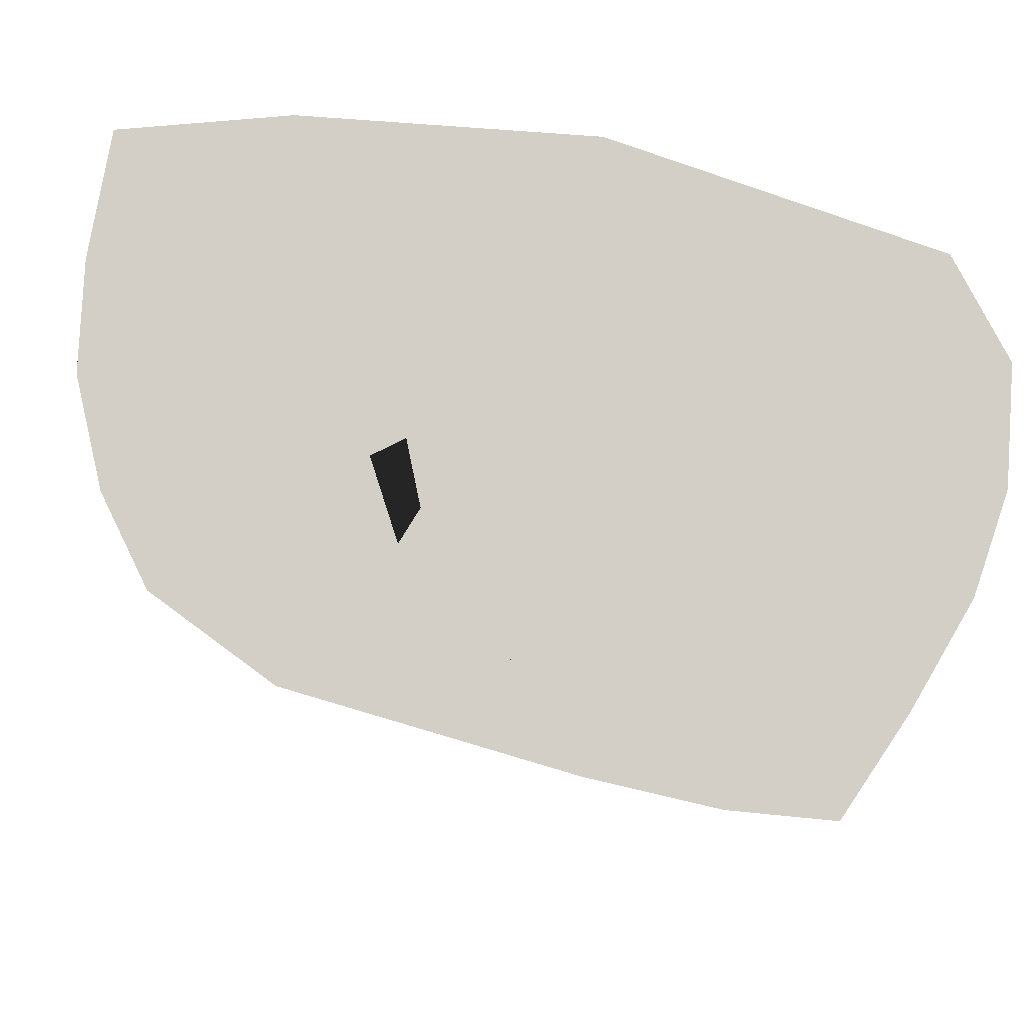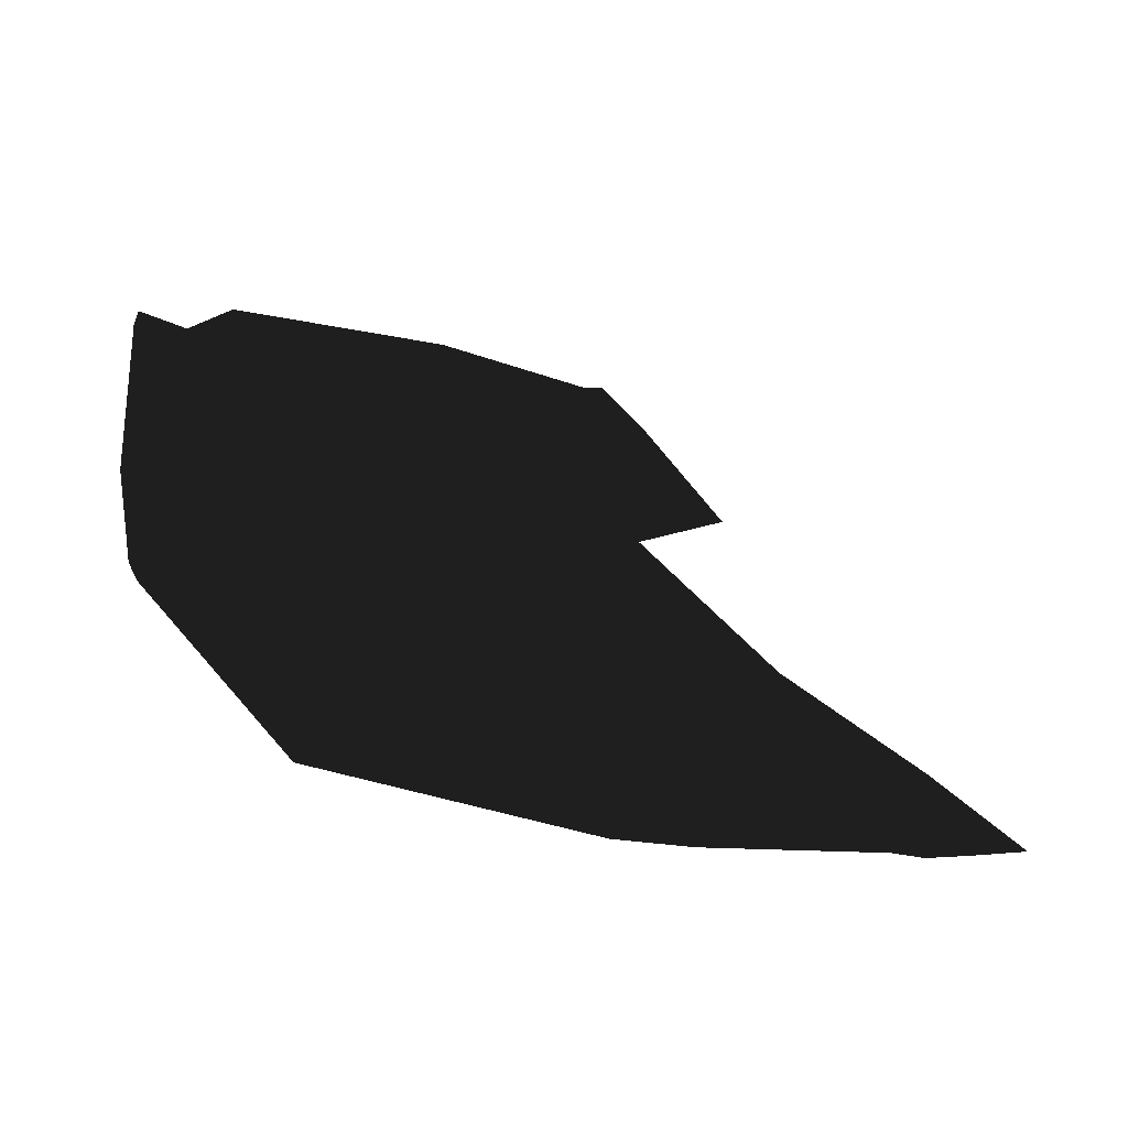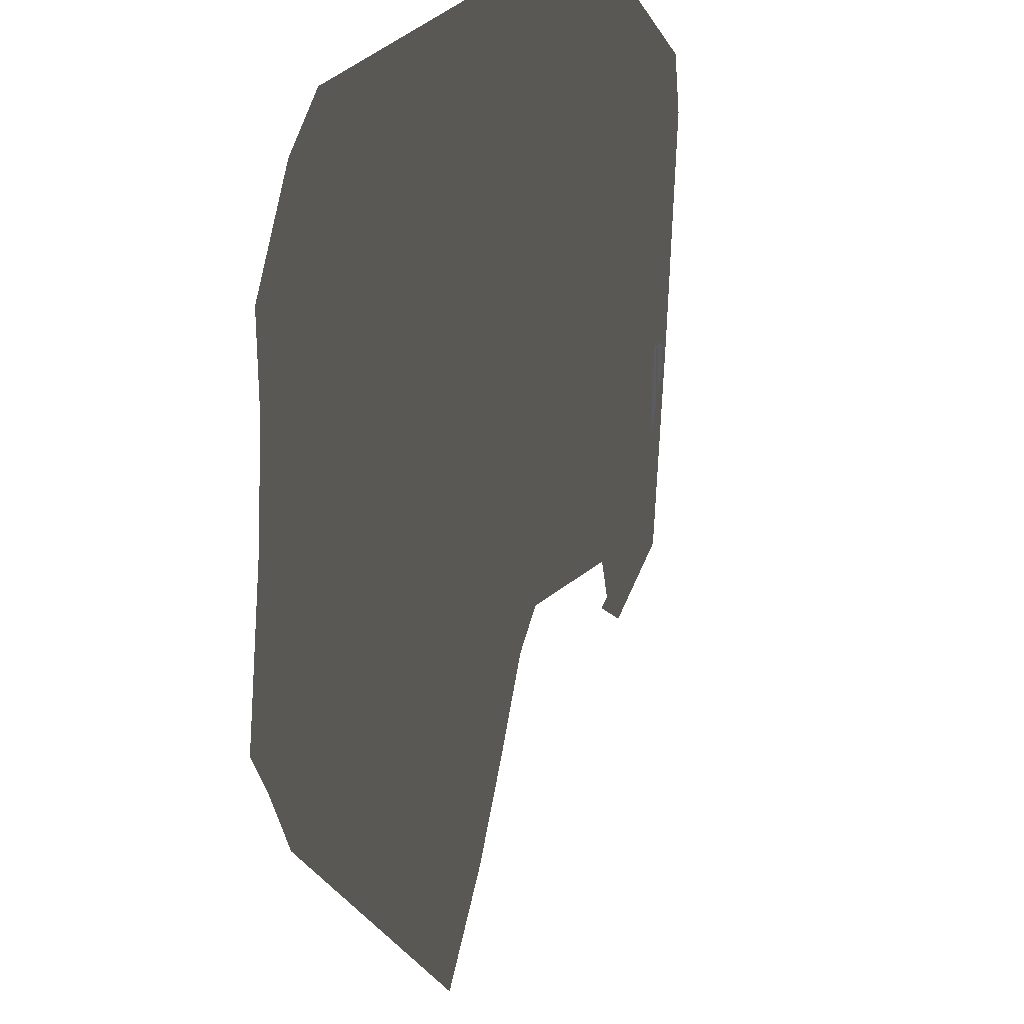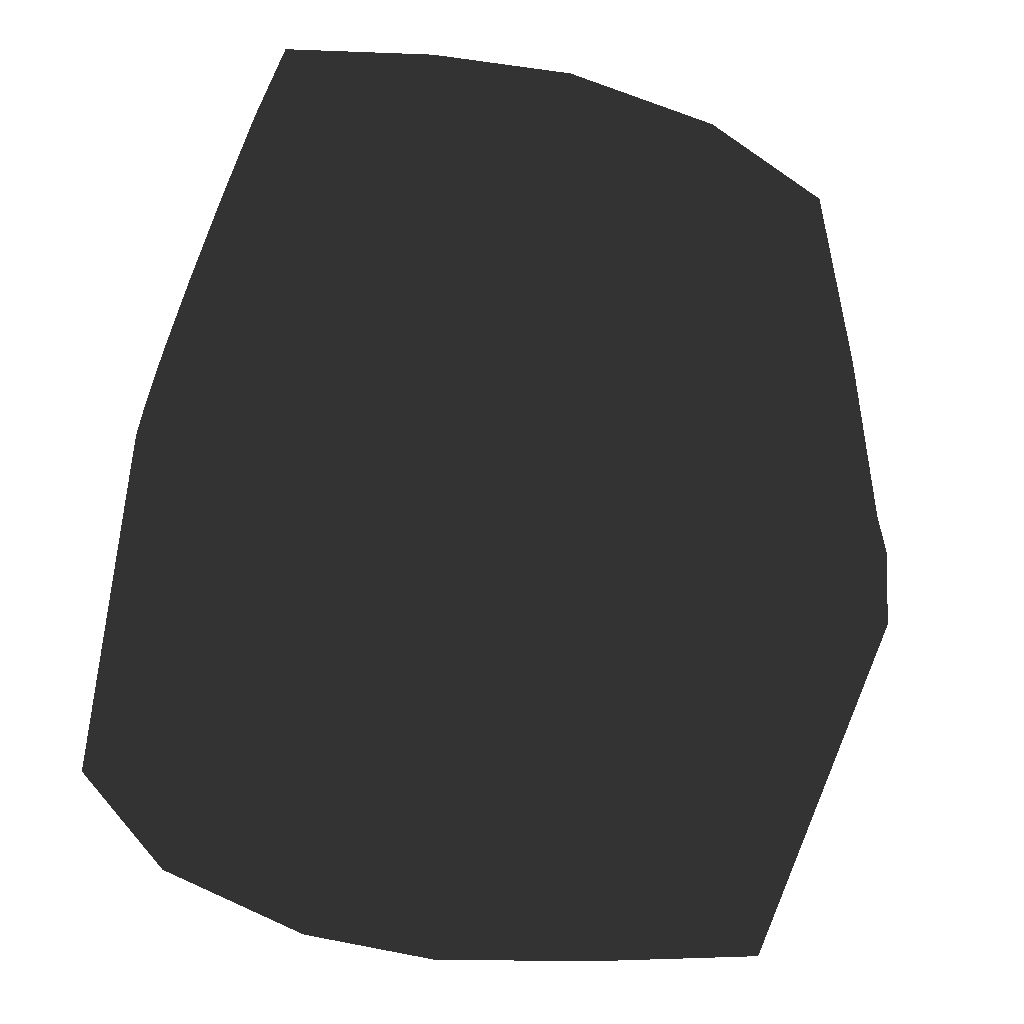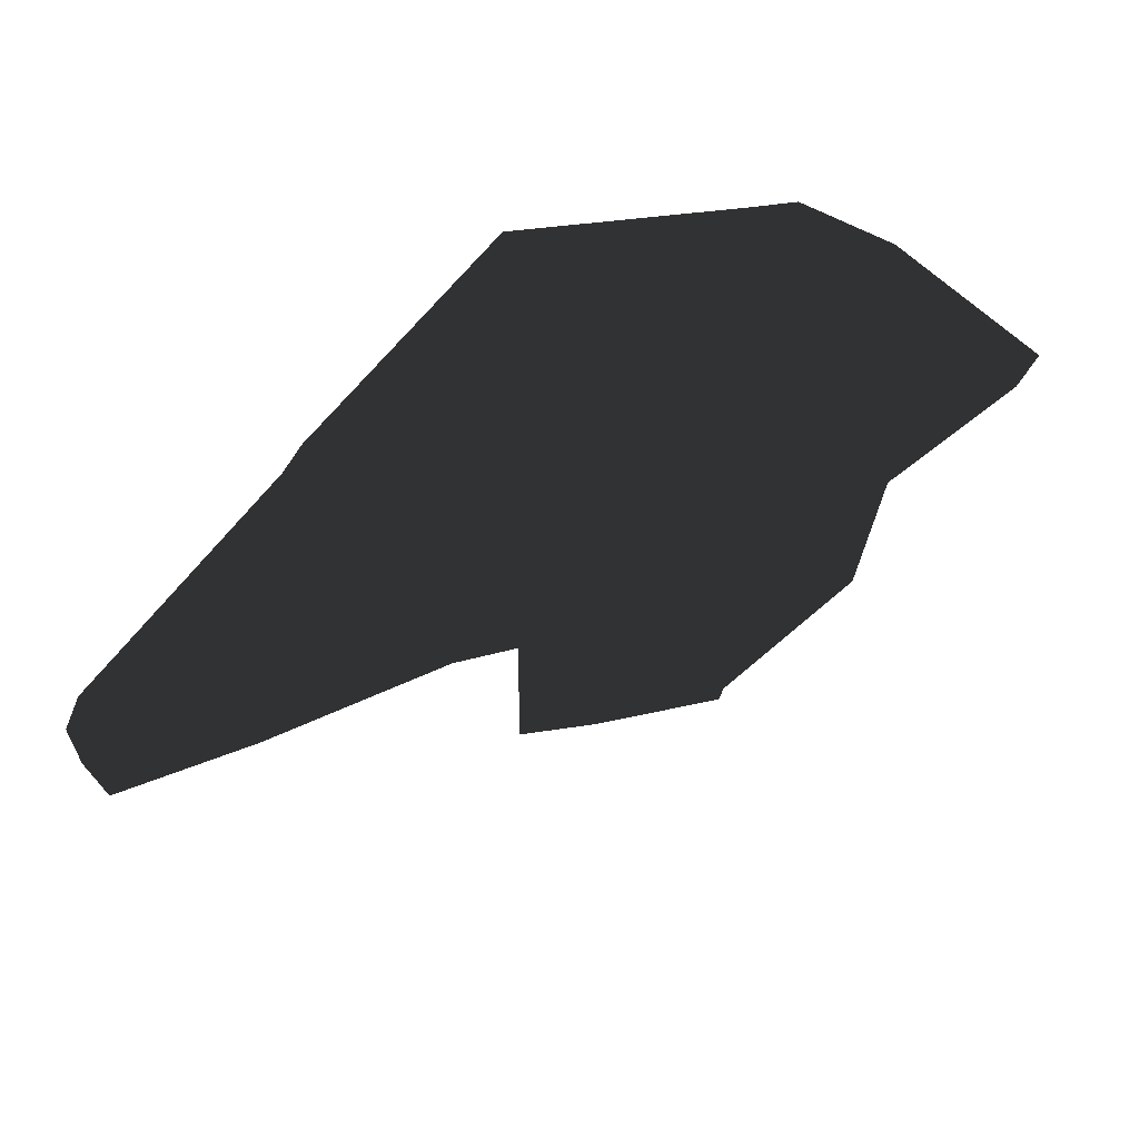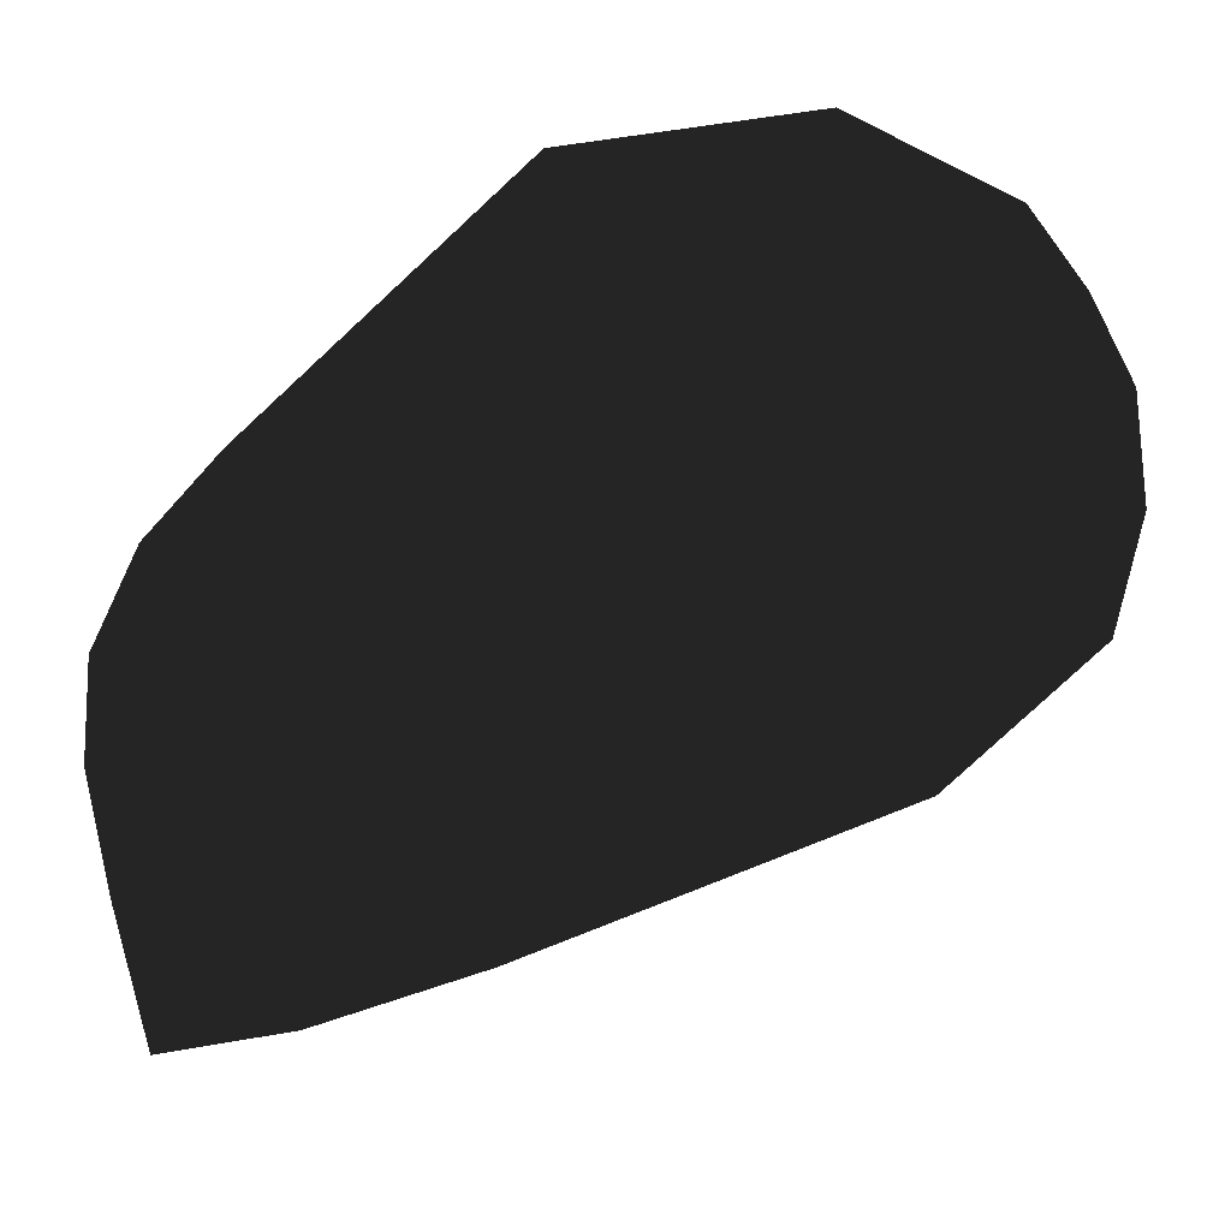
<metadata>
{"format":"obj","ext":"obj","renderer":"f3d","projection":"perspective","resolution":1024,"background":"white","views":[{"elev":27.0,"azim":42.6,"up":"+Y"},{"elev":-3.4,"azim":-28.7,"up":"+Z"},{"elev":-26.7,"azim":-53.4,"up":"+Y"},{"elev":-59.5,"azim":-114.4,"up":"+Z"},{"elev":-69.1,"azim":-126.7,"up":"+Y"},{"elev":-35.2,"azim":-128.1,"up":"+Y"}]}
</metadata>
<code>
v -0.1789 0.1138 0.001597
v -0.1542 0.1724 -0.003771
v -0.1103 0.1355 -0.06154
v -0.0752 0.1536 -0.09683
v -0.1054 0.03315 -0.07683
v -0.04256 -0.01658 -0.08407
v -0.07802 -0.02601 -0.09874
v -0.03981 -0.08453 -0.08498
v -0.09344 -0.1631 -0.06997
v -0.07802 -0.02601 -0.09874
v -0.1094 -0.1492 -0.06838
v -0.09344 -0.1631 -0.06997
v -0.03981 -0.08453 -0.08498
v -0.009408 -0.09471 -0.0951
v -0.04256 -0.01658 -0.08407
v -0.01253 0.00641 -0.09407
v -0.08012 0.05301 -0.07157
v -0.1054 0.03315 -0.07683
v -0.14 0.07093 -0.05164
v -0.1103 0.1355 -0.06154
v -0.1789 0.1138 0.001597
v 0.1215 -0.1963 -0.1315
v -0.06268 -0.1789 -0.08262
v 0.1559 -0.1156 -0.1379
v -0.01491 -0.1398 -0.1197
v 0.02306 -0.08233 -0.1324
v 0.02083 -0.007424 -0.1317
v -0.0752 0.1536 -0.09683
v -0.02132 0.04418 -0.1176
v -0.07298 0.07083 -0.1004
v 0.1838 -0.039 -0.1436
v 0.1981 0.02774 -0.141
v 0.2067 0.1047 -0.1183
v 0.1854 0.1606 -0.09074
v -0.09344 -0.1631 -0.06997
v -0.009408 -0.09471 -0.0951
v -0.06268 -0.1789 -0.08262
v -0.01491 -0.1398 -0.1197
v 0.02306 -0.08233 -0.1324
v -0.01253 0.00641 -0.09407
v 0.02083 -0.007424 -0.1317
v -0.02132 0.04418 -0.1176
v -0.08012 0.05301 -0.07157
v -0.07298 0.07083 -0.1004
v -0.1103 0.1355 -0.06154
v -0.0752 0.1536 -0.09683
v -0.002671 0.1966 0.1087
v -0.04422 0.1966 0.1341
v 0.02661 0.1966 0.07544
v 0.04004 0.1966 0.03486
v -0.09363 0.1966 0.1436
v -0.1445 0.1966 0.1194
v 0.04131 0.1966 0.005357
v 0.0317 0.1966 -0.02842
v -0.1542 0.1724 -0.003771
v -0.0752 0.1536 -0.09683
v 0.1854 0.1606 -0.09074
v -0.1445 0.1966 0.1194
v -0.1542 0.1724 -0.003771
v -0.1737 0.1244 0.1199
v -0.1789 0.1138 0.001597
v 0.04762 0.1109 0.006221
v 0.0542 0.1095 0.00811
v 0.05746 -0.03956 0.01871
v 0.06401 -0.04098 0.01989
v -0.002369 -0.06885 0.05498
v 0.004355 -0.07033 0.05705
v -0.008455 -0.04205 0.07888
v -0.003327 -0.04312 0.07993
v -0.005939 0.06197 0.09187
v -0.1094 -0.1492 -0.06838
v -0.06677 -0.1671 -0.01456
v -0.09344 -0.1631 -0.06997
v -0.06268 -0.1789 -0.08262
v 0.001662 -0.1837 -0.05497
v 0.06813 -0.1966 -0.09769
v 0.1215 -0.1963 -0.1315
v -0.1353 -0.1373 0.04451
v -0.1094 -0.1492 -0.06838
v -0.005939 0.06197 0.09187
v 0.01302 0.0754 0.08647
v -0.008455 -0.04205 0.07888
v 0.007654 -0.01308 0.01957
v -0.03978 -0.08167 0.03156
v 0.0317 -0.0429 -0.02842
v 0.0317 0.1426 -0.02842
v 0.03837 0.1393 0.03267
v 0.02005 0.1376 0.07148
v 0.004355 -0.07033 0.05705
v -0.003327 -0.04312 0.07993
v 0.06401 -0.04098 0.01989
v 0.04943 -0.01336 0.05166
v 0.0542 0.1095 0.00811
v 0.03837 0.1393 0.03267
v 0.02005 0.1376 0.07148
v 0.01302 0.0754 0.08647
v -0.005939 0.06197 0.09187
v -0.03411 0.1329 0.119
v -0.0297 0.07516 0.1036
v -0.08944 0.1318 0.1302
v -0.07907 -0.02912 0.09679
v -0.1364 0.144 0.1039
v -0.1057 -0.05731 0.04477
v -0.03978 -0.08167 0.03156
v -0.008455 -0.04205 0.07888
v -0.005939 0.06197 0.09187
v -0.1094 -0.1492 -0.06838
v -0.07802 -0.02601 -0.09874
v -0.1992 -0.0874 0.07824
v -0.1054 0.03315 -0.07683
v -0.14 0.07093 -0.05164
v -0.1789 0.1138 0.001597
v -0.1941 0.0831 0.04359
v -0.2067 -0.02206 0.09818
v -0.1958 0.0548 0.1152
v -0.1789 0.1138 0.001597
v -0.1445 0.1966 0.1194
v -0.1364 0.144 0.1039
v -0.1737 0.1244 0.1199
v -0.1057 -0.05731 0.04477
v -0.1958 0.0548 0.1152
v -0.2067 -0.02206 0.09818
v -0.1992 -0.0874 0.07824
v -0.1353 -0.1373 0.04451
v -0.03978 -0.08167 0.03156
v -0.06677 -0.1671 -0.01456
v 0.001662 -0.1837 -0.05497
v 0.0317 -0.0429 -0.02842
v 0.06813 -0.1966 -0.09769
v 0.1215 -0.1963 -0.1315
v 0.1559 -0.1156 -0.1379
v 0.1838 -0.039 -0.1436
v 0.1981 0.02774 -0.141
v 0.2067 0.1047 -0.1183
v 0.1854 0.1606 -0.09074
v 0.0317 0.1426 -0.02842
v 0.0317 0.1966 -0.02842
v -0.002369 -0.06885 0.05498
v -0.008455 -0.04205 0.07888
v 0.05746 -0.03956 0.01871
v 0.04032 -0.01262 0.04569
v 0.04762 0.1109 0.006221
v 0.03837 0.1393 0.03267
v 0.02005 0.1376 0.07148
v 0.01302 0.0754 0.08647
v -0.005939 0.06197 0.09187
v -0.1094 -0.1492 -0.06838
v -0.1992 -0.0874 0.07824
v 0.04762 0.1109 0.006221
v 0.03837 0.1393 0.03267
v 0.0542 0.1095 0.00811
v 0.0317 0.1426 -0.02842
v 0.0317 0.1966 -0.02842
v 0.03837 0.1393 0.03267
v 0.04131 0.1966 0.005357
v 0.04004 0.1966 0.03486
v 0.02005 0.1376 0.07148
v 0.02661 0.1966 0.07544
v -0.002671 0.1966 0.1087
v 0.01302 0.0754 0.08647
v -0.005939 0.06197 0.09187
v -0.03411 0.1329 0.119
v -0.0297 0.07516 0.1036
v -0.04422 0.1966 0.1341
v -0.09363 0.1966 0.1436
v -0.08944 0.1318 0.1302
v -0.1364 0.144 0.1039
v -0.1445 0.1966 0.1194
f 1 2 3
f 2 4 3
f 5 6 7
f 6 8 7
f 8 9 10
f 9 11 10
f 12 13 14
f 13 15 14
f 14 15 16
f 16 15 17
f 15 18 17
f 18 19 17
f 17 19 20
f 19 21 20
f 22 23 24
f 23 25 24
f 25 26 24
f 26 27 24
f 24 27 28
f 27 29 28
f 28 29 30
f 24 28 31
f 31 28 32
f 32 28 33
f 28 34 33
f 35 36 37
f 37 36 38
f 38 36 39
f 36 40 39
f 39 40 41
f 41 40 42
f 40 43 42
f 42 43 44
f 43 45 44
f 44 45 46
f 47 49 48
f 49 50 48
f 48 50 51
f 51 50 52
f 50 53 52
f 53 54 52
f 52 54 55
f 55 54 56
f 54 57 56
f 58 59 60
f 59 61 60
f 62 63 64
f 63 65 64
f 64 65 66
f 65 67 66
f 66 67 68
f 67 69 68
f 68 69 70
f 71 73 72
f 73 74 72
f 72 74 75
f 75 74 76
f 74 77 76
f 72 78 79
f 80 82 81
f 81 82 83
f 82 84 83
f 84 85 83
f 85 86 83
f 86 87 83
f 87 88 83
f 83 88 81
f 89 91 90
f 90 91 92
f 91 93 92
f 93 94 92
f 94 95 92
f 95 96 92
f 96 97 92
f 92 97 90
f 98 100 99
f 99 100 101
f 100 102 101
f 102 103 101
f 103 104 101
f 104 105 101
f 105 106 101
f 101 106 99
f 107 109 108
f 108 109 110
f 110 109 111
f 111 109 112
f 112 109 113
f 109 114 113
f 114 115 113
f 115 60 113
f 113 60 116
f 117 119 118
f 118 119 120
f 119 121 120
f 121 122 120
f 122 123 120
f 123 124 120
f 120 124 125
f 124 126 125
f 126 127 125
f 125 127 128
f 127 129 128
f 129 130 128
f 130 131 128
f 131 132 128
f 132 133 128
f 133 134 128
f 134 135 128
f 128 135 136
f 135 137 136
f 138 139 140
f 139 141 140
f 140 141 142
f 142 141 143
f 143 141 144
f 144 141 145
f 141 139 145
f 145 139 146
f 147 78 148
f 149 150 151
f 152 153 154
f 153 155 154
f 155 156 154
f 154 156 157
f 156 158 157
f 158 159 157
f 157 159 160
f 160 159 161
f 159 162 161
f 161 162 163
f 159 164 162
f 164 165 162
f 162 165 166
f 166 165 167
f 165 168 167

</code>
